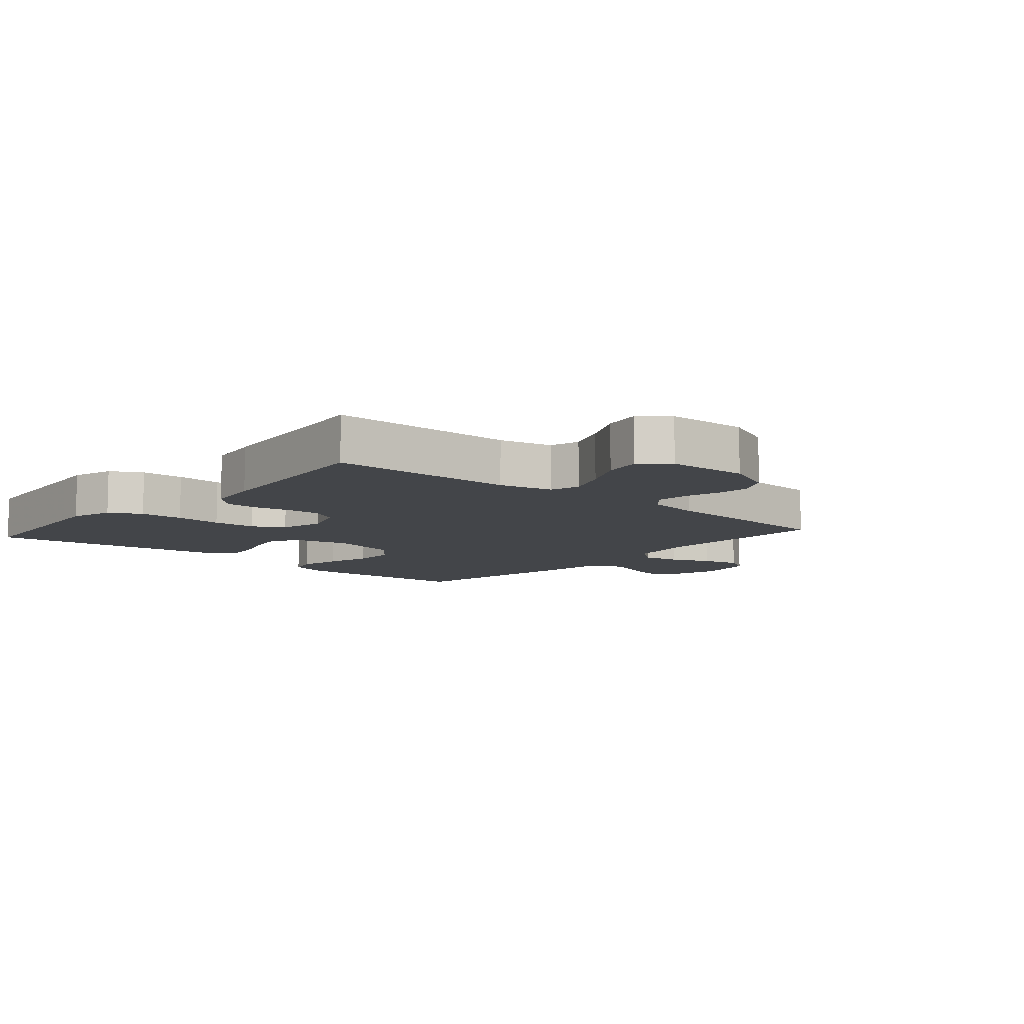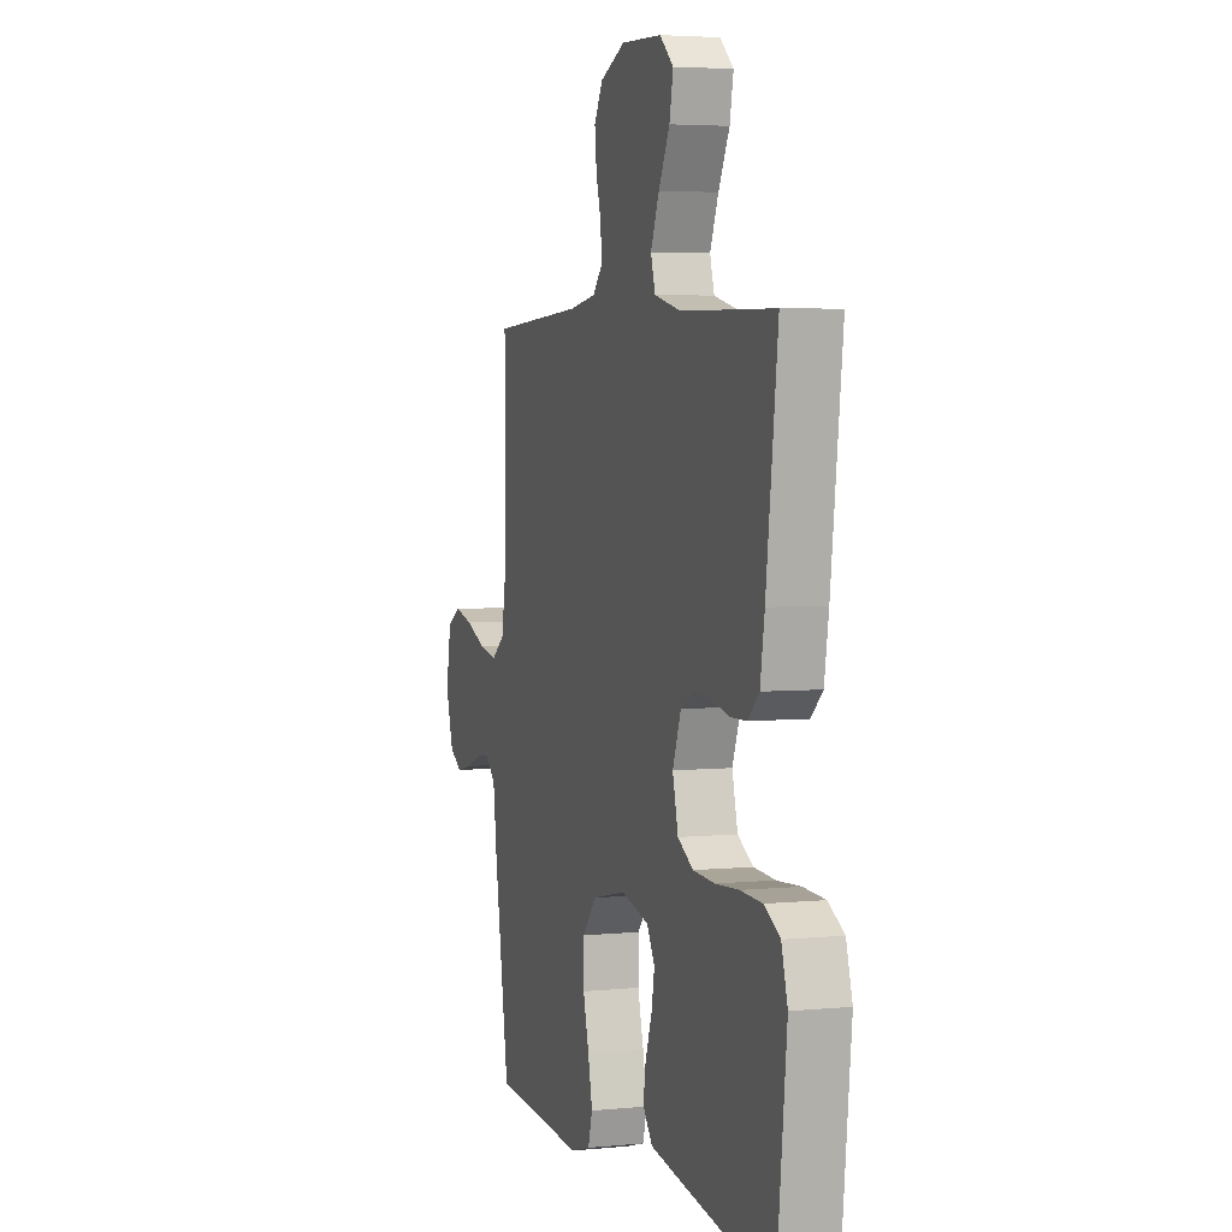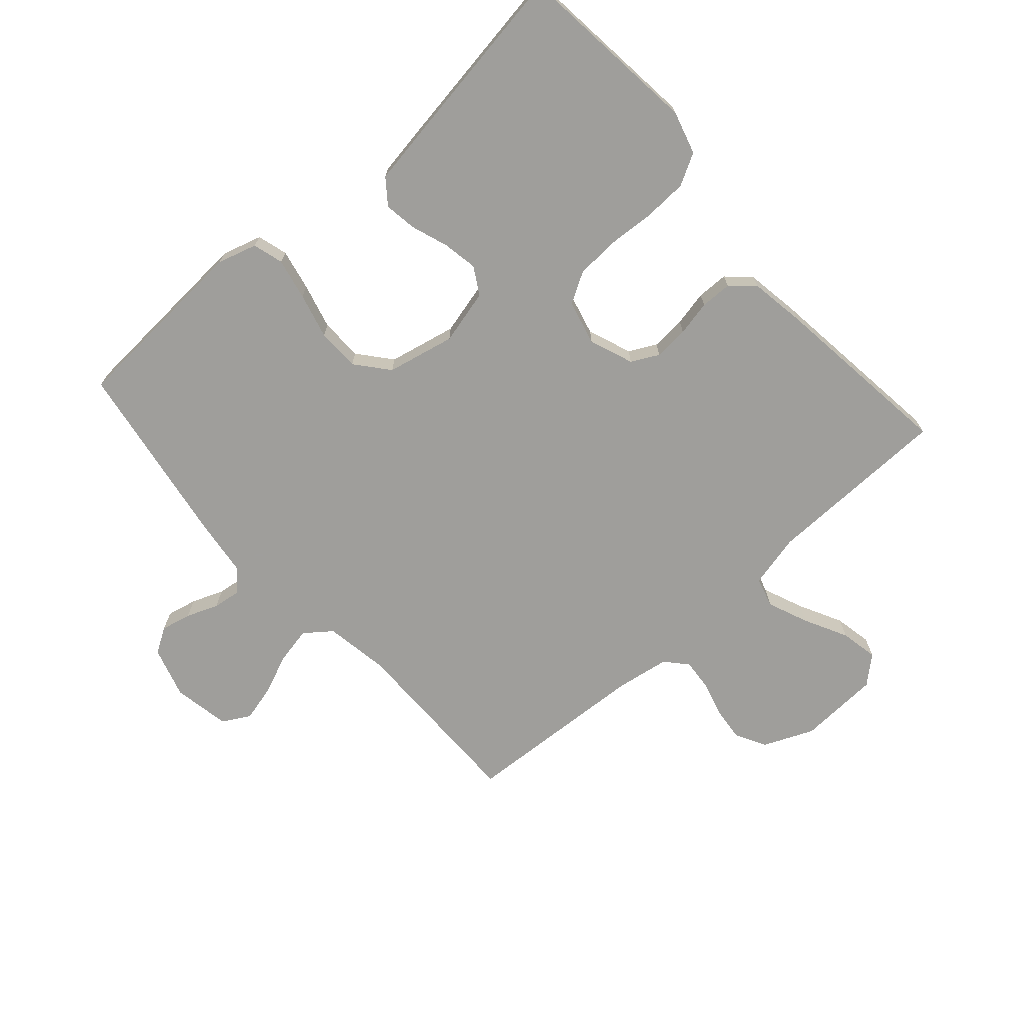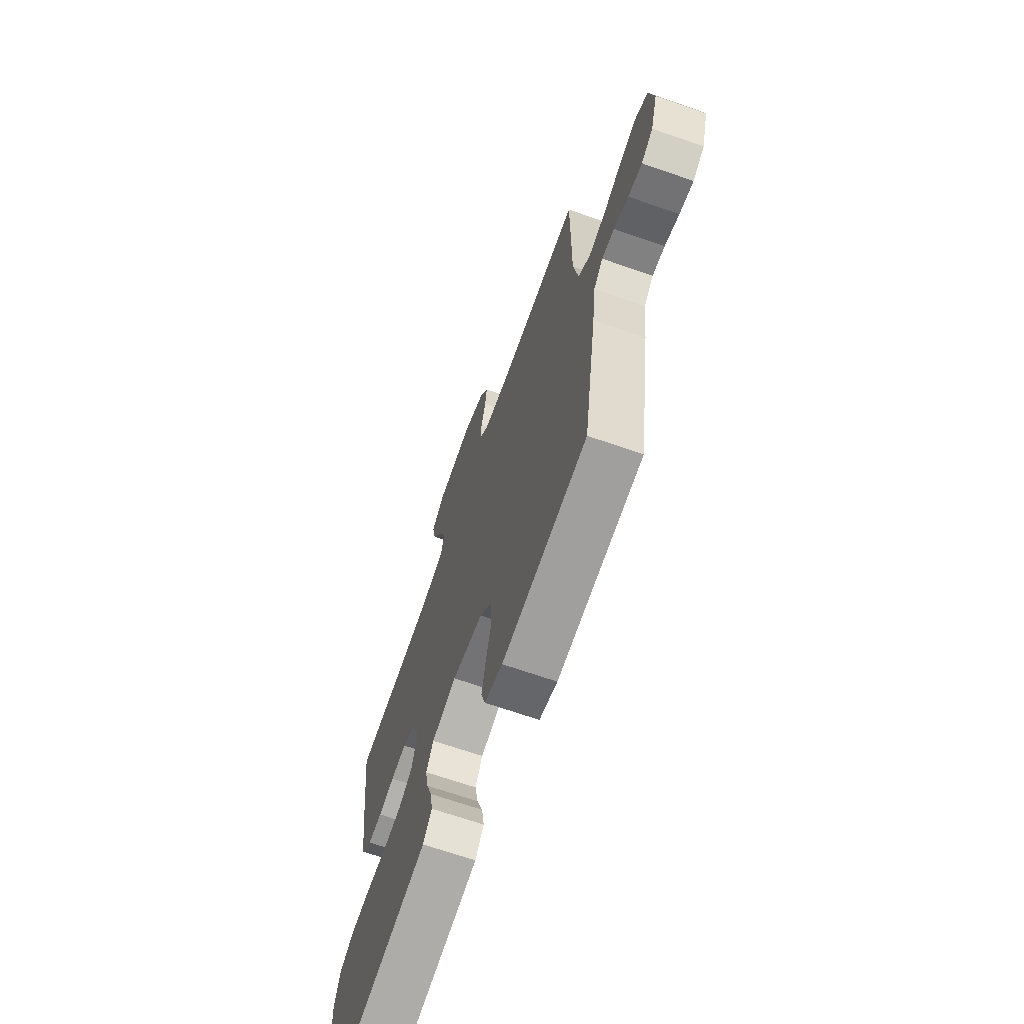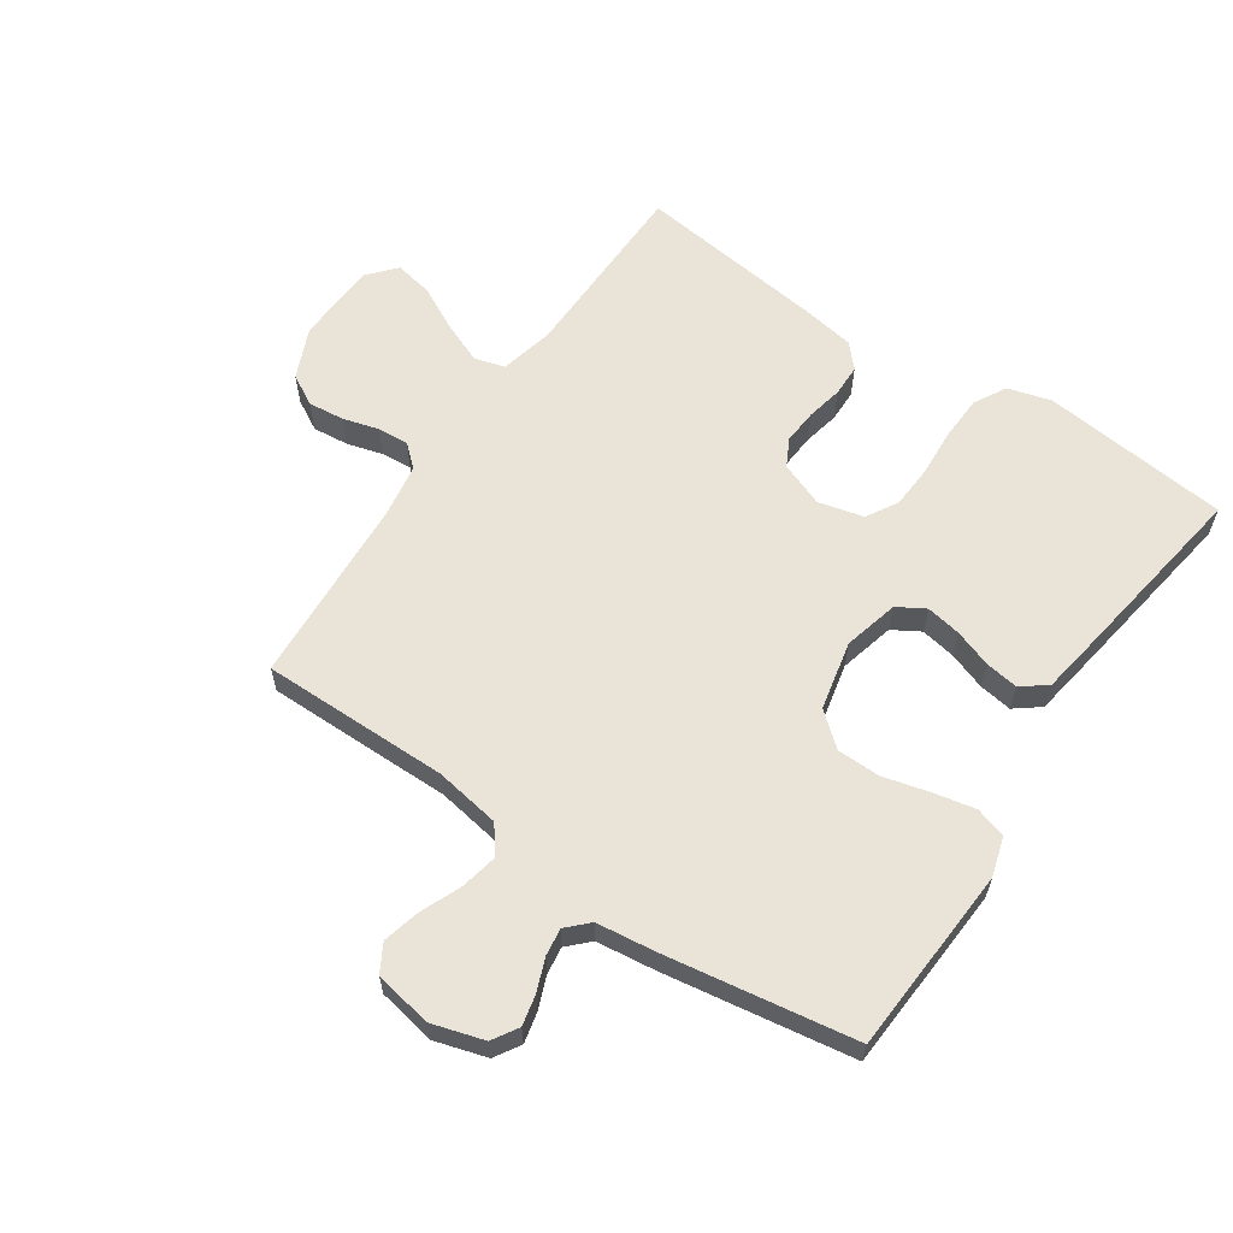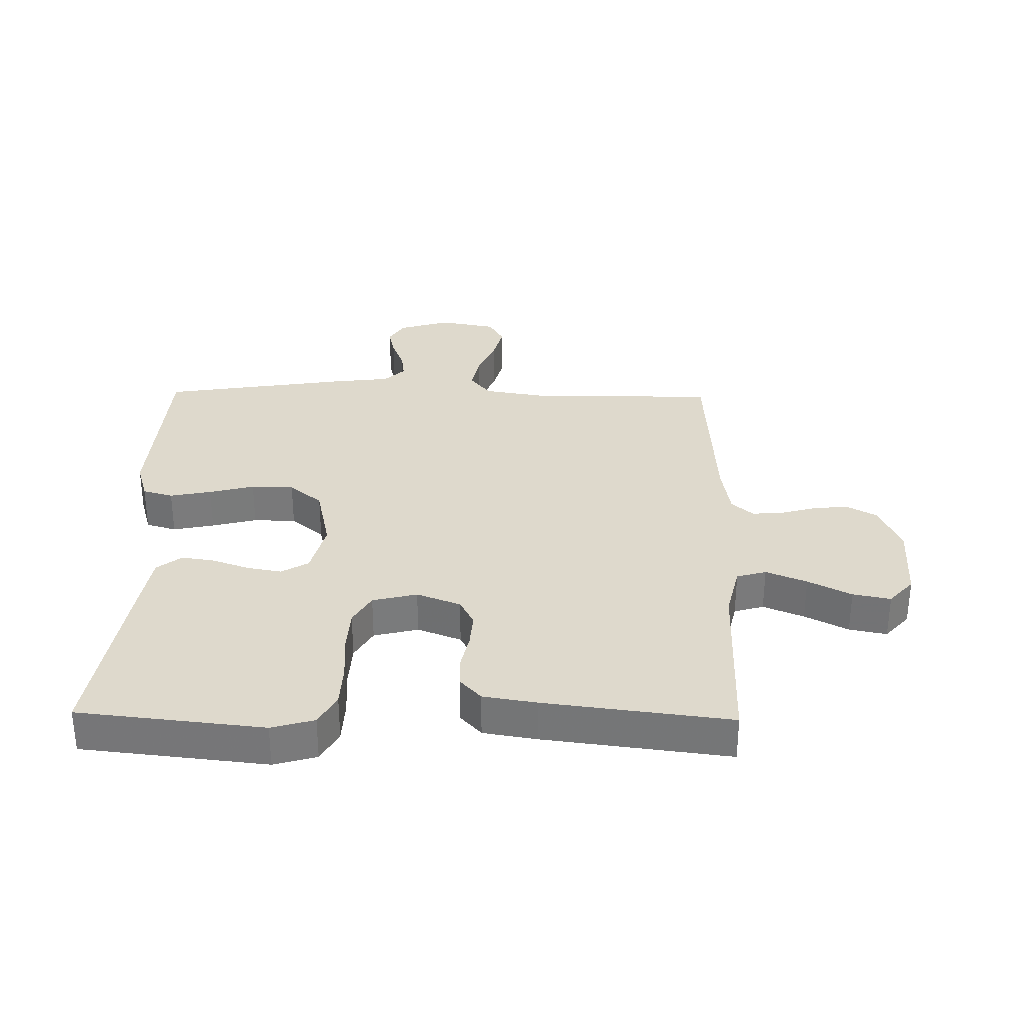
<metadata>
{"format":"obj","ext":"obj","renderer":"f3d","projection":"perspective","resolution":1024,"background":"white","views":[{"elev":-8.9,"azim":-41.2,"up":"+Y"},{"elev":4.2,"azim":-107.9,"up":"+Z"},{"elev":-70.8,"azim":-138.4,"up":"+Y"},{"elev":-68.1,"azim":70.8,"up":"+Z"},{"elev":61.2,"azim":124.2,"up":"+Y"},{"elev":32.0,"azim":-88.9,"up":"+Y"}]}
</metadata>
<code>
v -0.5 0.07 0.5
v -0.2 0.07 0.505
v -0.114 0.07 0.525
v -0.1 0.07 0.573
v -0.127 0.07 0.639
v -0.163 0.07 0.709
v -0.175 0.07 0.77
v -0.131 0.07 0.809
v 0 0.07 0.815
v 0.081 0.07 0.78
v 0.108 0.07 0.731
v 0.102 0.07 0.674
v 0.086 0.07 0.617
v 0.082 0.07 0.567
v 0.113 0.07 0.532
v 0.2 0.07 0.518
v 0.5 0.07 0.5
v 0.498 0.07 0.2
v 0.515 0.07 0.096
v 0.558 0.07 0.063
v 0.618 0.07 0.075
v 0.682 0.07 0.102
v 0.742 0.07 0.117
v 0.786 0.07 0.092
v 0.803 0.07 0
v 0.778 0.07 -0.083
v 0.737 0.07 -0.108
v 0.688 0.07 -0.097
v 0.637 0.07 -0.077
v 0.593 0.07 -0.071
v 0.56 0.07 -0.104
v 0.548 0.07 -0.2
v 0.5 0.07 -0.5
v 0.2 0.07 -0.518
v 0.136 0.07 -0.499
v 0.122 0.07 -0.45
v 0.136 0.07 -0.383
v 0.155 0.07 -0.31
v 0.154 0.07 -0.241
v 0.11 0.07 -0.188
v 0 0.07 -0.164
v -0.088 0.07 -0.186
v -0.114 0.07 -0.23
v -0.104 0.07 -0.286
v -0.083 0.07 -0.346
v -0.075 0.07 -0.399
v -0.106 0.07 -0.439
v -0.2 0.07 -0.454
v -0.5 0.07 -0.5
v -0.532 0.07 -0.2
v -0.512 0.07 -0.131
v -0.461 0.07 -0.103
v -0.391 0.07 -0.1
v -0.315 0.07 -0.105
v -0.245 0.07 -0.101
v -0.195 0.07 -0.072
v -0.177 0.07 0
v -0.204 0.07 0.071
v -0.248 0.07 0.094
v -0.304 0.07 0.09
v -0.361 0.07 0.078
v -0.412 0.07 0.079
v -0.449 0.07 0.113
v -0.463 0.07 0.2
v -0.5 0 0.5
v -0.2 0 0.505
v -0.114 0 0.525
v -0.1 0 0.573
v -0.127 0 0.639
v -0.163 0 0.709
v -0.175 0 0.77
v -0.131 0 0.809
v 0 0 0.815
v 0.081 0 0.78
v 0.108 0 0.731
v 0.102 0 0.674
v 0.086 0 0.617
v 0.082 0 0.567
v 0.113 0 0.532
v 0.2 0 0.518
v 0.5 0 0.5
v 0.498 0 0.2
v 0.515 0 0.096
v 0.558 0 0.063
v 0.618 0 0.075
v 0.682 0 0.102
v 0.742 0 0.117
v 0.786 0 0.092
v 0.803 0 0
v 0.778 0 -0.083
v 0.737 0 -0.108
v 0.688 0 -0.097
v 0.637 0 -0.077
v 0.593 0 -0.071
v 0.56 0 -0.104
v 0.548 0 -0.2
v 0.5 0 -0.5
v 0.2 0 -0.518
v 0.136 0 -0.499
v 0.122 0 -0.45
v 0.136 0 -0.383
v 0.155 0 -0.31
v 0.154 0 -0.241
v 0.11 0 -0.188
v 0 0 -0.164
v -0.088 0 -0.186
v -0.114 0 -0.23
v -0.104 0 -0.286
v -0.083 0 -0.346
v -0.075 0 -0.399
v -0.106 0 -0.439
v -0.2 0 -0.454
v -0.5 0 -0.5
v -0.532 0 -0.2
v -0.512 0 -0.131
v -0.461 0 -0.103
v -0.391 0 -0.1
v -0.315 0 -0.105
v -0.245 0 -0.101
v -0.195 0 -0.072
v -0.177 0 0
v -0.204 0 0.071
v -0.248 0 0.094
v -0.304 0 0.09
v -0.361 0 0.078
v -0.412 0 0.079
v -0.449 0 0.113
v -0.463 0 0.2
f 64 1 2
f 63 64 2
f 62 63 2
f 61 62 2
f 60 61 2
f 59 60 2 3
f 58 59 3
f 57 58 3 4
f 52 53 54
f 51 52 54
f 50 51 54
f 49 50 54
f 48 49 54
f 47 48 54
f 46 47 54
f 45 46 54
f 44 45 54
f 43 44 54 55
f 42 43 55 56
f 36 37 38
f 35 36 38
f 34 35 38
f 33 34 38
f 32 33 38
f 31 32 38
f 30 31 38 39
f 27 28 29
f 26 27 29
f 25 26 29
f 24 25 29
f 23 24 29
f 22 23 29
f 21 22 29
f 20 21 29 30
f 30 39 40
f 20 30 40
f 19 20 40
f 16 17 18
f 19 40 41
f 18 19 41
f 16 18 41
f 15 16 41
f 11 12 13
f 10 11 13
f 9 10 13
f 8 9 13
f 7 8 13
f 6 7 13
f 5 6 13
f 4 5 13 14
f 42 56 57
f 41 42 57
f 15 41 57
f 14 15 57
f 4 14 57
f 66 65 128
f 66 128 127
f 66 127 126
f 66 126 125
f 66 125 124
f 67 66 124 123
f 67 123 122
f 68 67 122 121
f 118 117 116
f 118 116 115
f 118 115 114
f 118 114 113
f 118 113 112
f 118 112 111
f 118 111 110
f 118 110 109
f 118 109 108
f 119 118 108 107
f 120 119 107 106
f 102 101 100
f 102 100 99
f 102 99 98
f 102 98 97
f 102 97 96
f 102 96 95
f 103 102 95 94
f 93 92 91
f 93 91 90
f 93 90 89
f 93 89 88
f 93 88 87
f 93 87 86
f 93 86 85
f 94 93 85 84
f 104 103 94
f 104 94 84
f 104 84 83
f 82 81 80
f 105 104 83
f 105 83 82
f 105 82 80
f 105 80 79
f 77 76 75
f 77 75 74
f 77 74 73
f 77 73 72
f 77 72 71
f 77 71 70
f 77 70 69
f 78 77 69 68
f 121 120 106
f 121 106 105
f 121 105 79
f 121 79 78
f 121 78 68
f 1 65 66 2
f 2 66 67 3
f 3 67 68 4
f 4 68 69 5
f 5 69 70 6
f 6 70 71 7
f 7 71 72 8
f 8 72 73 9
f 9 73 74 10
f 10 74 75 11
f 11 75 76 12
f 12 76 77 13
f 13 77 78 14
f 14 78 79 15
f 15 79 80 16
f 16 80 81 17
f 17 81 82 18
f 18 82 83 19
f 19 83 84 20
f 20 84 85 21
f 21 85 86 22
f 22 86 87 23
f 23 87 88 24
f 24 88 89 25
f 25 89 90 26
f 26 90 91 27
f 27 91 92 28
f 28 92 93 29
f 29 93 94 30
f 30 94 95 31
f 31 95 96 32
f 32 96 97 33
f 33 97 98 34
f 34 98 99 35
f 35 99 100 36
f 36 100 101 37
f 37 101 102 38
f 38 102 103 39
f 39 103 104 40
f 40 104 105 41
f 41 105 106 42
f 42 106 107 43
f 43 107 108 44
f 44 108 109 45
f 45 109 110 46
f 46 110 111 47
f 47 111 112 48
f 48 112 113 49
f 49 113 114 50
f 50 114 115 51
f 51 115 116 52
f 52 116 117 53
f 53 117 118 54
f 54 118 119 55
f 55 119 120 56
f 56 120 121 57
f 57 121 122 58
f 58 122 123 59
f 59 123 124 60
f 60 124 125 61
f 61 125 126 62
f 62 126 127 63
f 63 127 128 64
f 64 128 65 1

</code>
